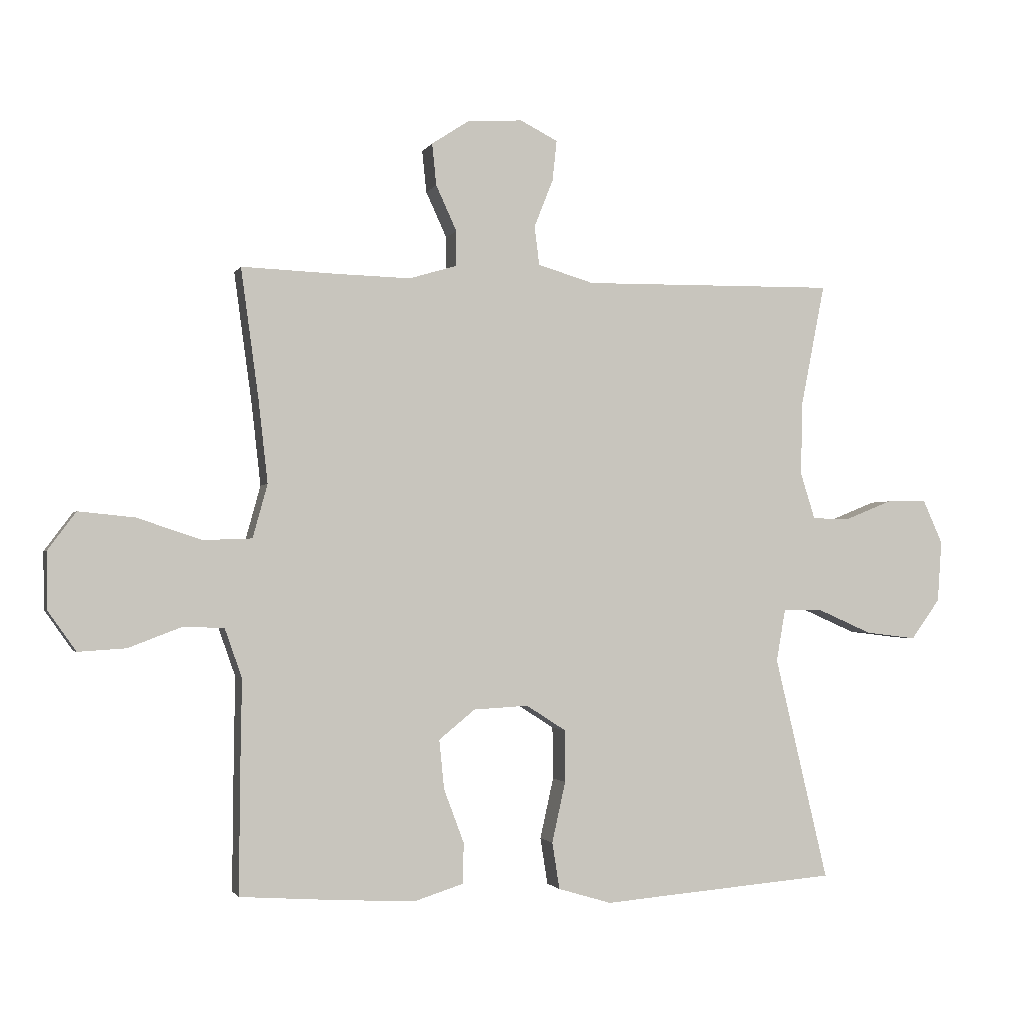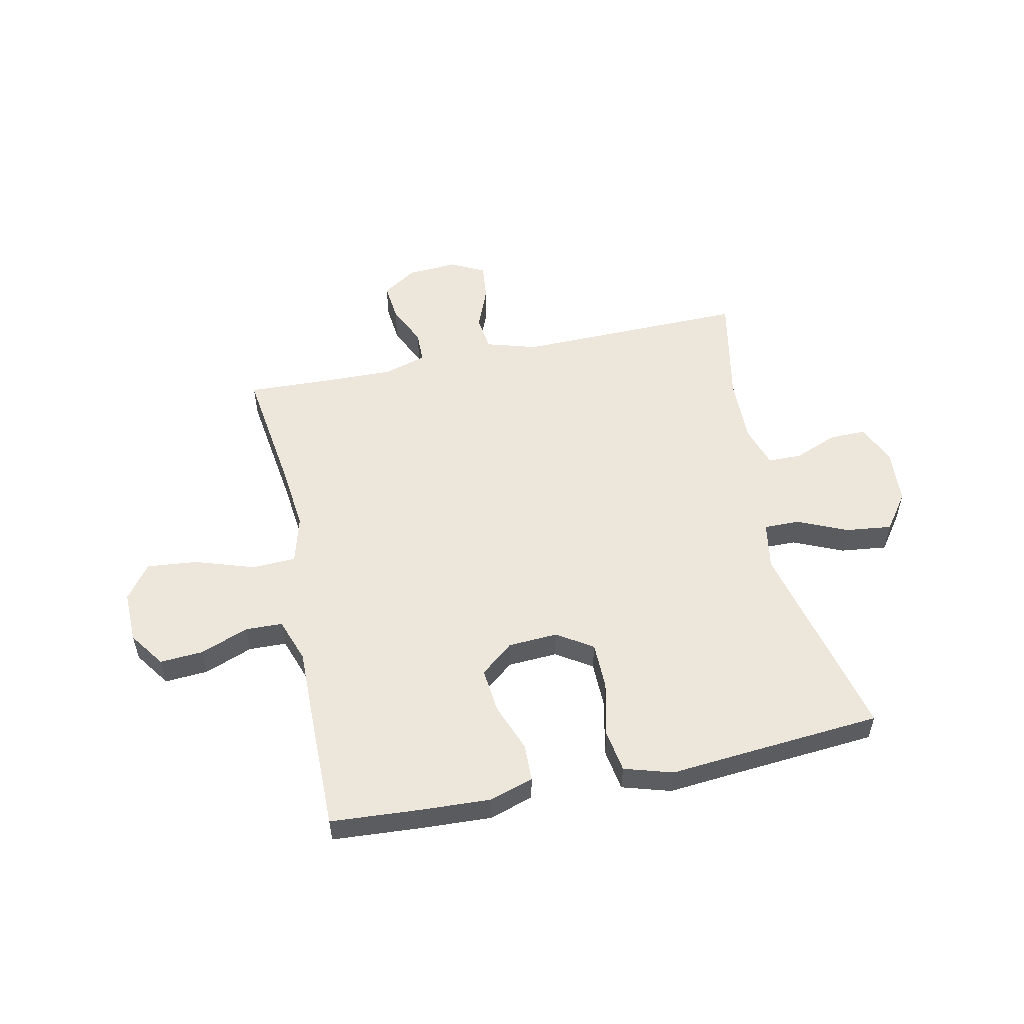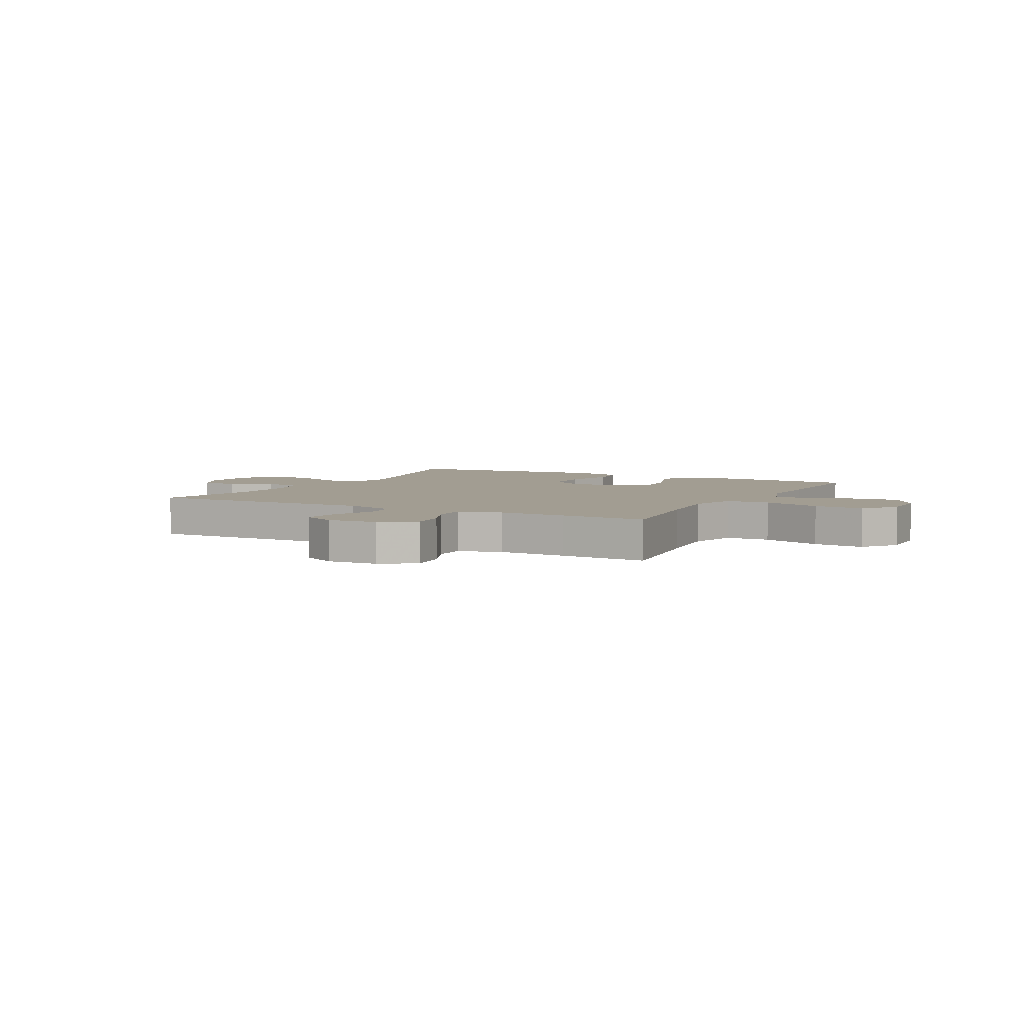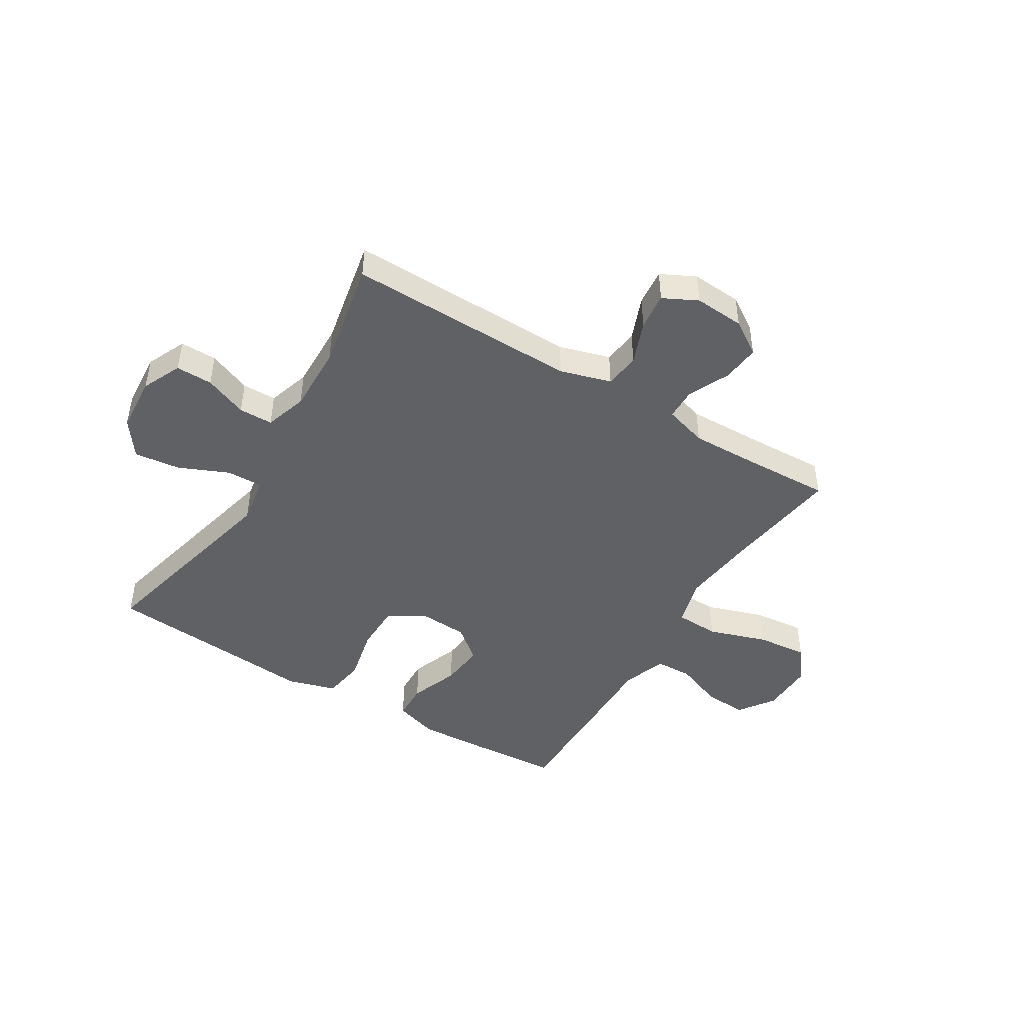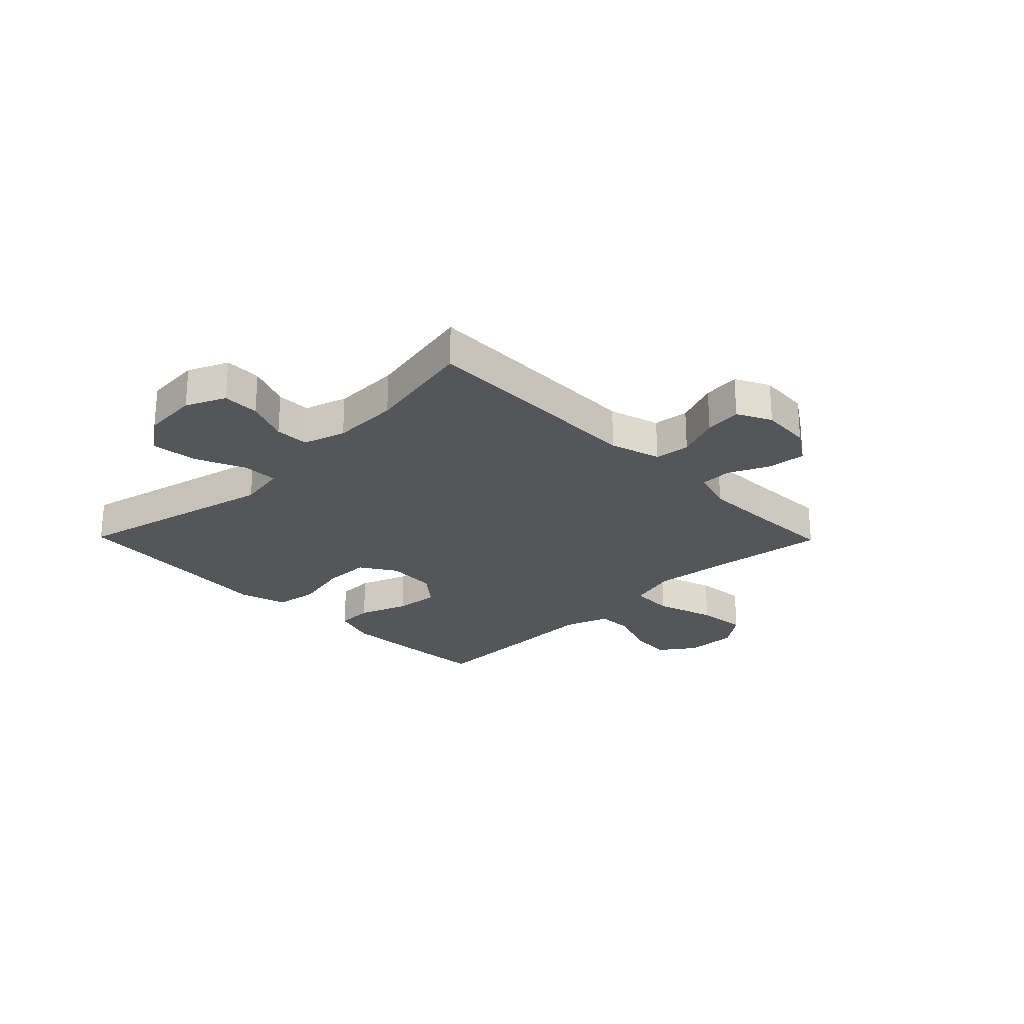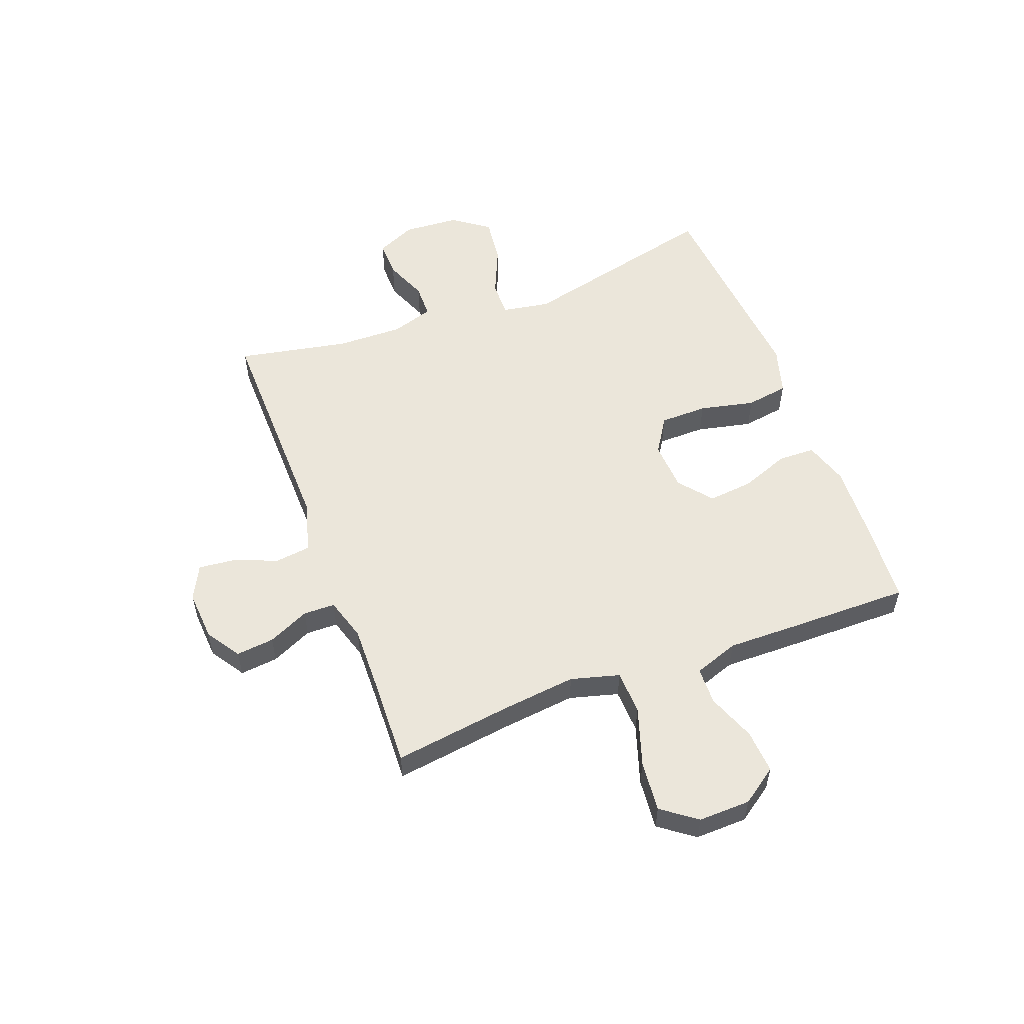
<metadata>
{"format":"obj","ext":"obj","renderer":"f3d","projection":"perspective","resolution":1024,"background":"white","views":[{"elev":-1.7,"azim":164.5,"up":"+Z"},{"elev":54.1,"azim":168.0,"up":"+Y"},{"elev":4.9,"azim":28.1,"up":"+Y"},{"elev":-45.9,"azim":-31.4,"up":"+Y"},{"elev":-25.1,"azim":-45.6,"up":"+Y"},{"elev":54.8,"azim":69.3,"up":"+Y"}]}
</metadata>
<code>
v 0.5 0.07 -0.5
v 0.338 0.07 -0.511
v 0.214 0.07 -0.517
v 0.135 0.07 -0.492
v 0.133 0.07 -0.426
v 0.166 0.07 -0.338
v 0.174 0.07 -0.258
v 0.115 0.07 -0.21
v 0.026 0.07 -0.205
v -0.038 0.07 -0.246
v -0.039 0.07 -0.331
v -0.017 0.07 -0.43
v -0.029 0.07 -0.506
v -0.116 0.07 -0.532
v -0.244 0.07 -0.521
v -0.5 0.07 -0.5
v -0.413 0.07 -0.135
v -0.428 0.07 -0.049
v -0.492 0.07 -0.05
v -0.581 0.07 -0.089
v -0.664 0.07 -0.099
v -0.711 0.07 -0.034
v -0.718 0.07 0.066
v -0.686 0.07 0.137
v -0.62 0.07 0.136
v -0.543 0.07 0.105
v -0.482 0.07 0.106
v -0.458 0.07 0.182
v -0.461 0.07 0.302
v -0.5 0.07 0.5
v -0.086 0.07 0.494
v 0.005 0.07 0.521
v 0.013 0.07 0.584
v -0.018 0.07 0.662
v -0.025 0.07 0.728
v 0.036 0.07 0.759
v 0.126 0.07 0.753
v 0.187 0.07 0.713
v 0.18 0.07 0.645
v 0.146 0.07 0.571
v 0.147 0.07 0.514
v 0.224 0.07 0.491
v 0.345 0.07 0.494
v 0.5 0.07 0.5
v 0.471 0.07 0.288
v 0.456 0.07 0.154
v 0.48 0.07 0.067
v 0.559 0.07 0.064
v 0.665 0.07 0.099
v 0.756 0.07 0.108
v 0.802 0.07 0.046
v 0.8 0.07 -0.047
v 0.755 0.07 -0.111
v 0.677 0.07 -0.106
v 0.591 0.07 -0.073
v 0.524 0.07 -0.075
v 0.496 0.07 -0.155
v 0.498 0.07 -0.279
v 0.5 0 -0.5
v 0.338 0 -0.511
v 0.214 0 -0.517
v 0.135 0 -0.492
v 0.133 0 -0.426
v 0.166 0 -0.338
v 0.174 0 -0.258
v 0.115 0 -0.21
v 0.026 0 -0.205
v -0.038 0 -0.246
v -0.039 0 -0.331
v -0.017 0 -0.43
v -0.029 0 -0.506
v -0.116 0 -0.532
v -0.244 0 -0.521
v -0.5 0 -0.5
v -0.413 0 -0.135
v -0.428 0 -0.049
v -0.492 0 -0.05
v -0.581 0 -0.089
v -0.664 0 -0.099
v -0.711 0 -0.034
v -0.718 0 0.066
v -0.686 0 0.137
v -0.62 0 0.136
v -0.543 0 0.105
v -0.482 0 0.106
v -0.458 0 0.182
v -0.461 0 0.302
v -0.5 0 0.5
v -0.086 0 0.494
v 0.005 0 0.521
v 0.013 0 0.584
v -0.018 0 0.662
v -0.025 0 0.728
v 0.036 0 0.759
v 0.126 0 0.753
v 0.187 0 0.713
v 0.18 0 0.645
v 0.146 0 0.571
v 0.147 0 0.514
v 0.224 0 0.491
v 0.345 0 0.494
v 0.5 0 0.5
v 0.471 0 0.288
v 0.456 0 0.154
v 0.48 0 0.067
v 0.559 0 0.064
v 0.665 0 0.099
v 0.756 0 0.108
v 0.802 0 0.046
v 0.8 0 -0.047
v 0.755 0 -0.111
v 0.677 0 -0.106
v 0.591 0 -0.073
v 0.524 0 -0.075
v 0.496 0 -0.155
v 0.498 0 -0.279
f 57 58 1 2
f 56 57 2 3
f 52 53 54 55
f 52 55 56
f 51 52 56
f 48 49 50 51
f 47 48 51 56
f 43 44 45
f 42 43 45 46
f 41 42 46 47
f 37 38 39 40
f 37 40 41
f 36 37 41
f 33 34 35 36
f 32 33 36 41
f 31 32 41 47
f 29 30 31 47
f 23 24 25 26
f 23 26 27
f 22 23 27
f 19 20 21 22
f 18 19 22 27
f 15 16 17
f 15 17 18
f 11 12 13 14
f 10 11 14 15
f 3 4 5 6
f 3 6 7
f 56 3 7
f 28 29 47 56
f 10 15 18 27
f 9 10 27 28
f 8 9 28 56
f 7 8 56
f 60 59 116 115
f 61 60 115 114
f 113 112 111 110
f 114 113 110
f 114 110 109
f 109 108 107 106
f 114 109 106 105
f 103 102 101
f 104 103 101 100
f 105 104 100 99
f 98 97 96 95
f 99 98 95
f 99 95 94
f 94 93 92 91
f 99 94 91 90
f 105 99 90 89
f 105 89 88 87
f 84 83 82 81
f 85 84 81
f 85 81 80
f 80 79 78 77
f 85 80 77 76
f 75 74 73
f 76 75 73
f 72 71 70 69
f 73 72 69 68
f 64 63 62 61
f 65 64 61
f 65 61 114
f 114 105 87 86
f 85 76 73 68
f 86 85 68 67
f 114 86 67 66
f 114 66 65
f 1 59 60 2
f 2 60 61 3
f 3 61 62 4
f 4 62 63 5
f 5 63 64 6
f 6 64 65 7
f 7 65 66 8
f 8 66 67 9
f 9 67 68 10
f 10 68 69 11
f 11 69 70 12
f 12 70 71 13
f 13 71 72 14
f 14 72 73 15
f 15 73 74 16
f 16 74 75 17
f 17 75 76 18
f 18 76 77 19
f 19 77 78 20
f 20 78 79 21
f 21 79 80 22
f 22 80 81 23
f 23 81 82 24
f 24 82 83 25
f 25 83 84 26
f 26 84 85 27
f 27 85 86 28
f 28 86 87 29
f 29 87 88 30
f 30 88 89 31
f 31 89 90 32
f 32 90 91 33
f 33 91 92 34
f 34 92 93 35
f 35 93 94 36
f 36 94 95 37
f 37 95 96 38
f 38 96 97 39
f 39 97 98 40
f 40 98 99 41
f 41 99 100 42
f 42 100 101 43
f 43 101 102 44
f 44 102 103 45
f 45 103 104 46
f 46 104 105 47
f 47 105 106 48
f 48 106 107 49
f 49 107 108 50
f 50 108 109 51
f 51 109 110 52
f 52 110 111 53
f 53 111 112 54
f 54 112 113 55
f 55 113 114 56
f 56 114 115 57
f 57 115 116 58
f 58 116 59 1

</code>
